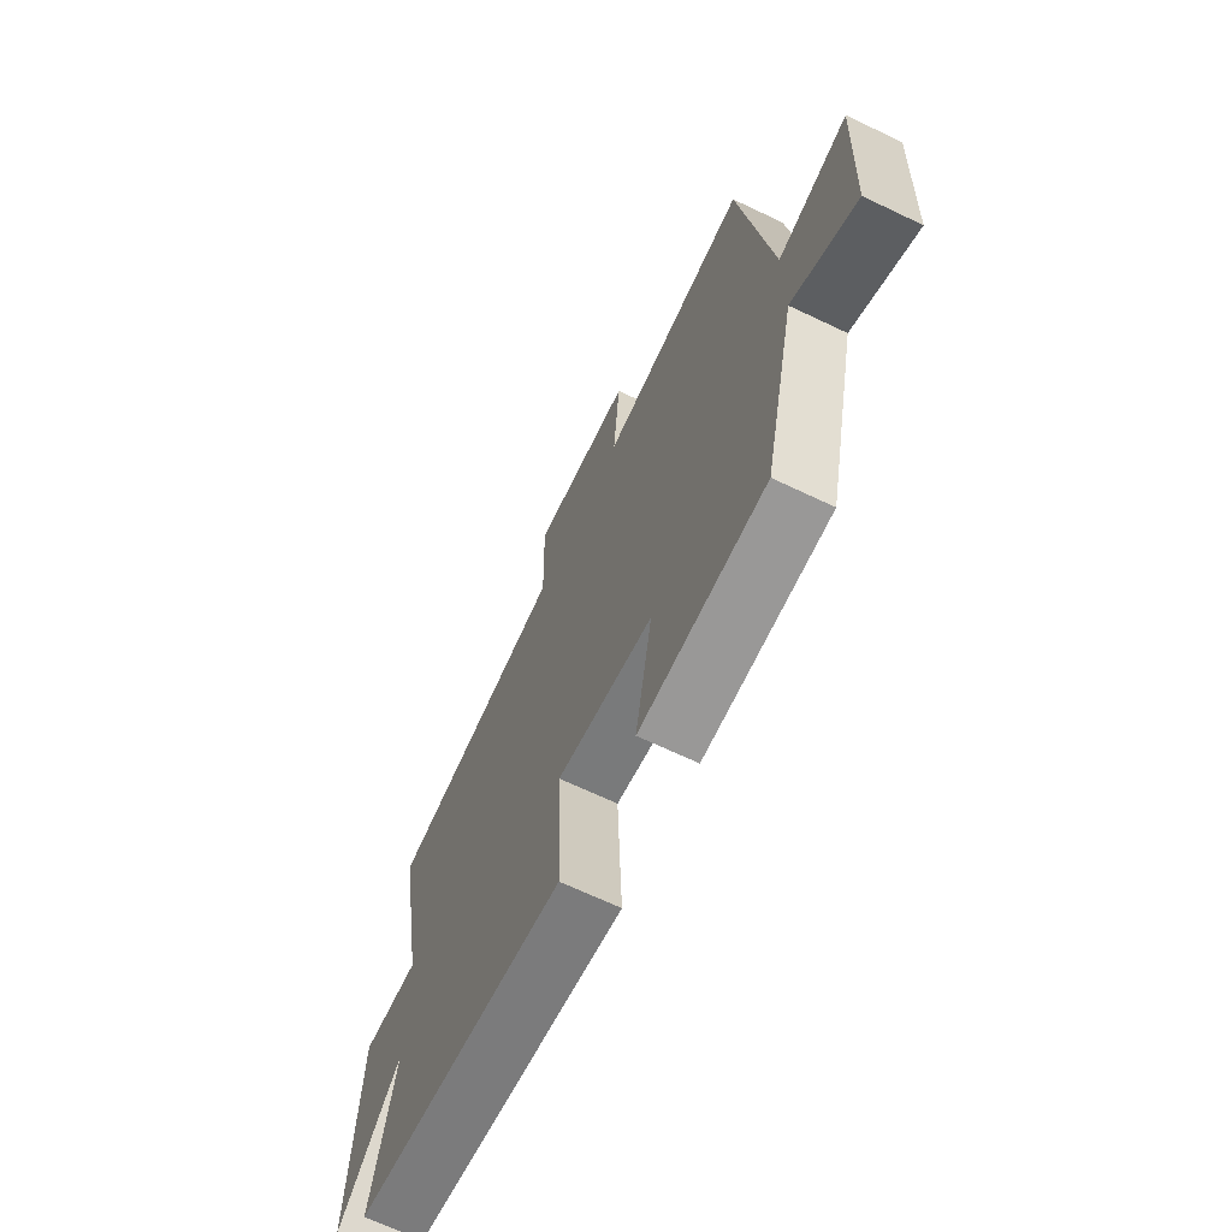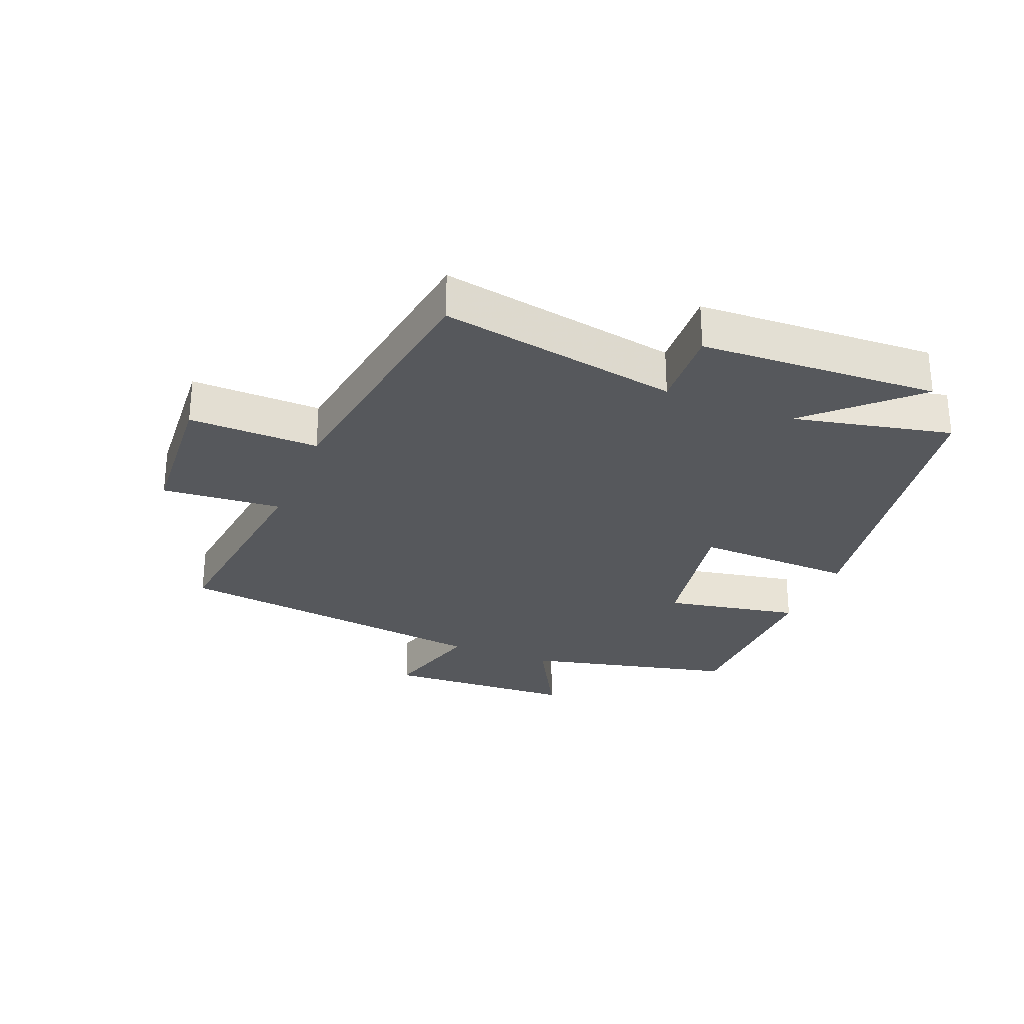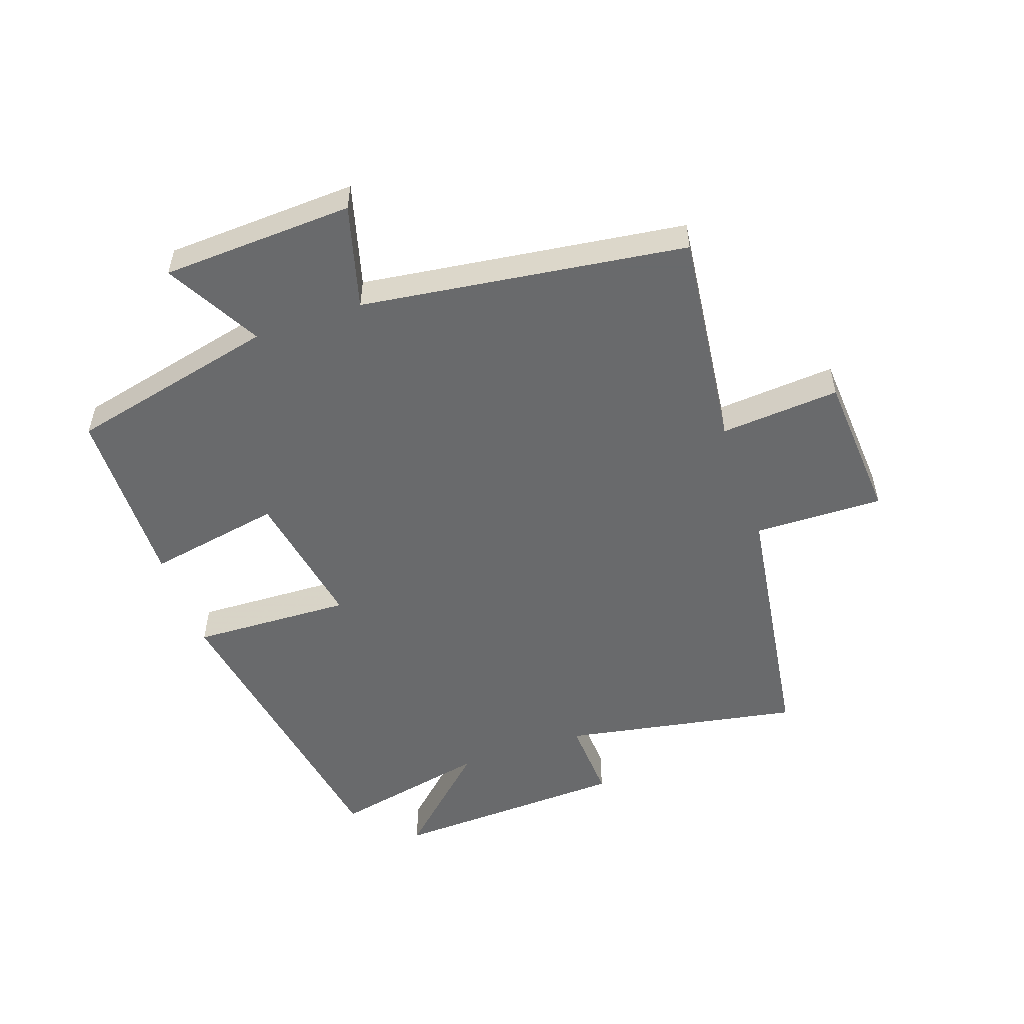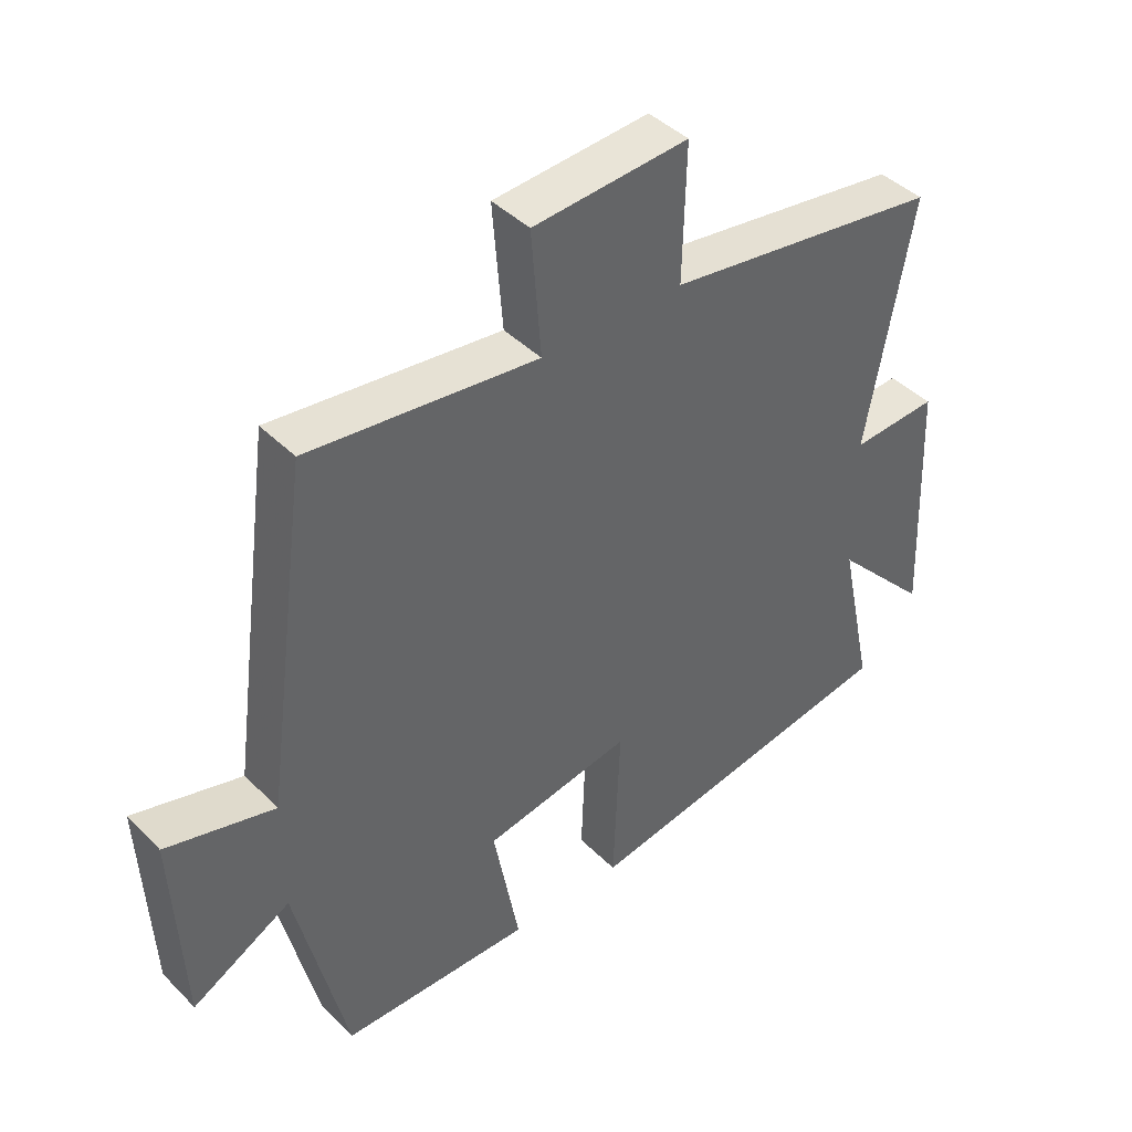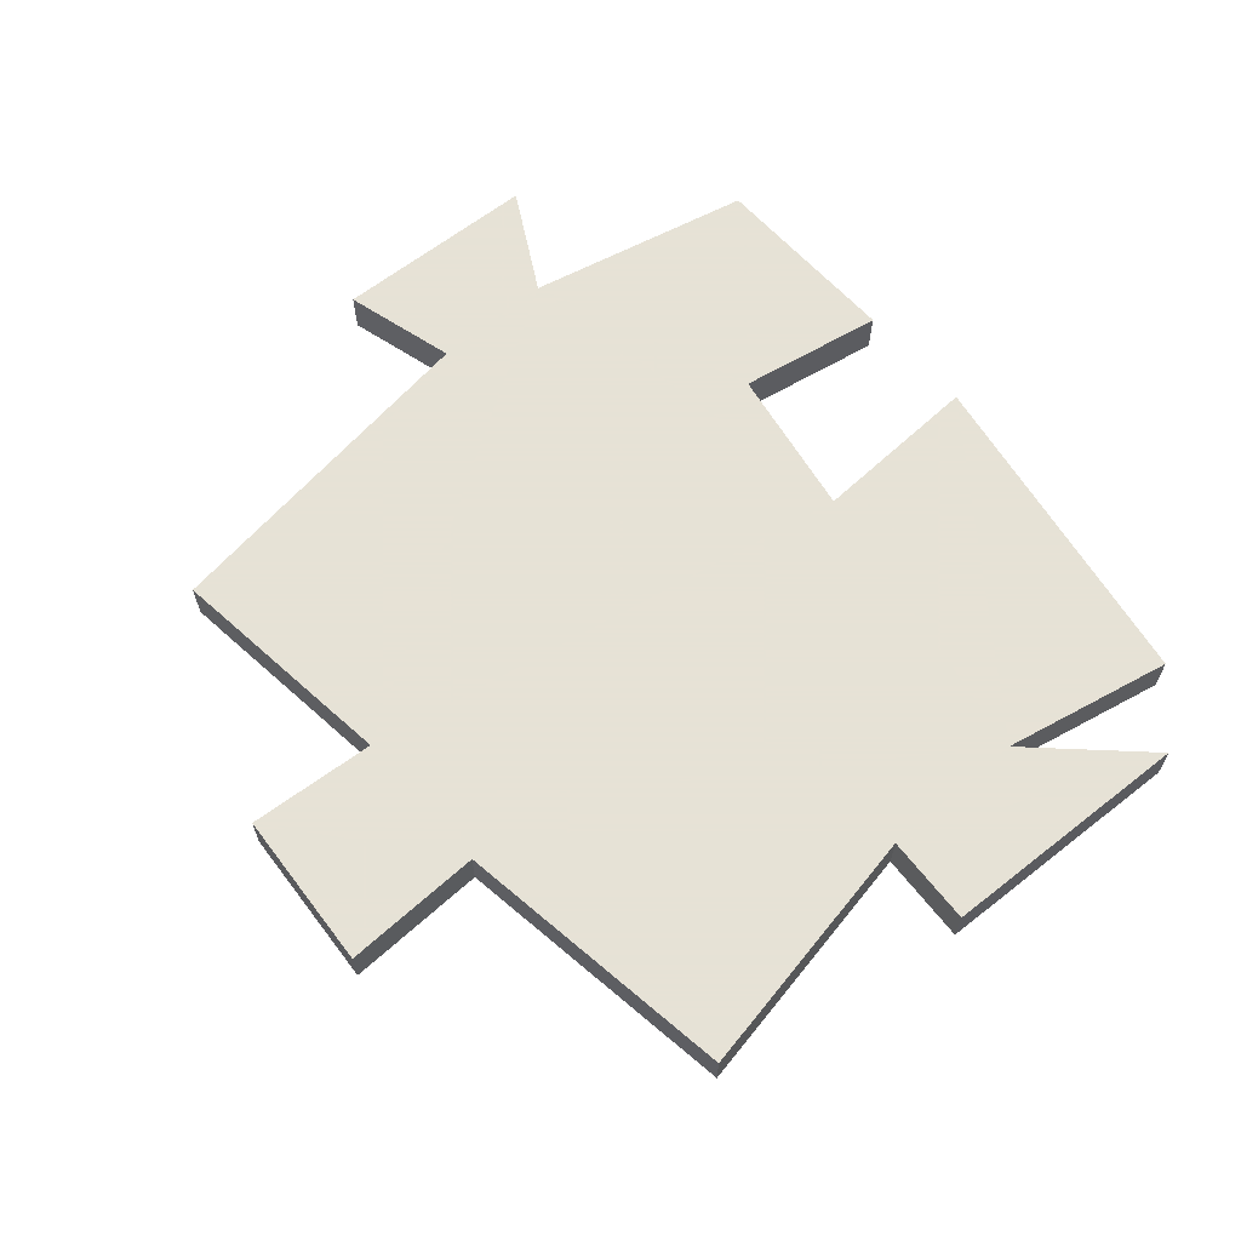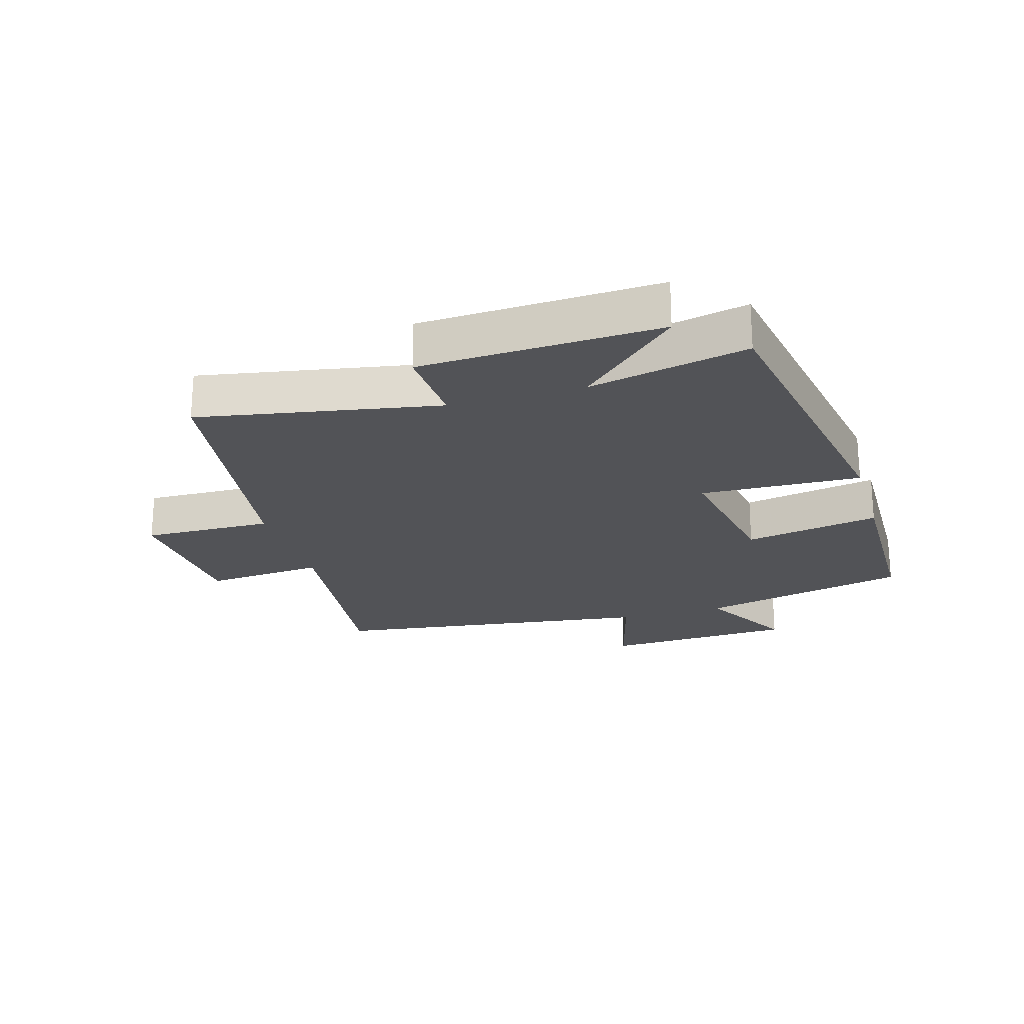
<metadata>
{"format":"obj","ext":"obj","renderer":"f3d","projection":"perspective","resolution":1024,"background":"white","views":[{"elev":-67.6,"azim":-115.5,"up":"+Z"},{"elev":-28.1,"azim":68.2,"up":"+Y"},{"elev":-52.9,"azim":-70.8,"up":"+Y"},{"elev":42.5,"azim":-40.5,"up":"+Z"},{"elev":63.8,"azim":49.1,"up":"+Y"},{"elev":-22.4,"azim":106.6,"up":"+Y"}]}
</metadata>
<code>
v -0.429 0.07 0.542
v -0.076 0.07 0.5
v -0.091 0.07 0.692
v 0.149 0.07 0.708
v 0.144 0.07 0.5
v 0.57 0.07 0.437
v 0.5 0.07 0.054
v 0.634 0.07 0.061
v 0.65 0.07 -0.321
v 0.5 0.07 -0.162
v 0.554 0.07 -0.416
v 0.051 0.07 -0.5
v 0.061 0.07 -0.243
v -0.167 0.07 -0.283
v -0.127 0.07 -0.5
v -0.422 0.07 -0.494
v -0.5 0.07 -0.157
v -0.653 0.07 -0.241
v -0.667 0.07 0.067
v -0.5 0.07 0.021
v -0.429 0 0.542
v -0.076 0 0.5
v -0.091 0 0.692
v 0.149 0 0.708
v 0.144 0 0.5
v 0.57 0 0.437
v 0.5 0 0.054
v 0.634 0 0.061
v 0.65 0 -0.321
v 0.5 0 -0.162
v 0.554 0 -0.416
v 0.051 0 -0.5
v 0.061 0 -0.243
v -0.167 0 -0.283
v -0.127 0 -0.5
v -0.422 0 -0.494
v -0.5 0 -0.157
v -0.653 0 -0.241
v -0.667 0 0.067
v -0.5 0 0.021
f 17 18 19 20
f 17 20 1 2
f 14 15 16 17
f 13 14 17 2
f 10 11 12 13
f 10 13 2 3
f 7 8 9 10
f 7 10 3
f 5 6 7
f 5 7 3
f 3 4 5
f 40 39 38 37
f 22 21 40 37
f 37 36 35 34
f 22 37 34 33
f 33 32 31 30
f 23 22 33 30
f 30 29 28 27
f 23 30 27
f 27 26 25
f 23 27 25
f 25 24 23
f 1 21 22 2
f 2 22 23 3
f 3 23 24 4
f 4 24 25 5
f 5 25 26 6
f 6 26 27 7
f 7 27 28 8
f 8 28 29 9
f 9 29 30 10
f 10 30 31 11
f 11 31 32 12
f 12 32 33 13
f 13 33 34 14
f 14 34 35 15
f 15 35 36 16
f 16 36 37 17
f 17 37 38 18
f 18 38 39 19
f 19 39 40 20
f 20 40 21 1

</code>
